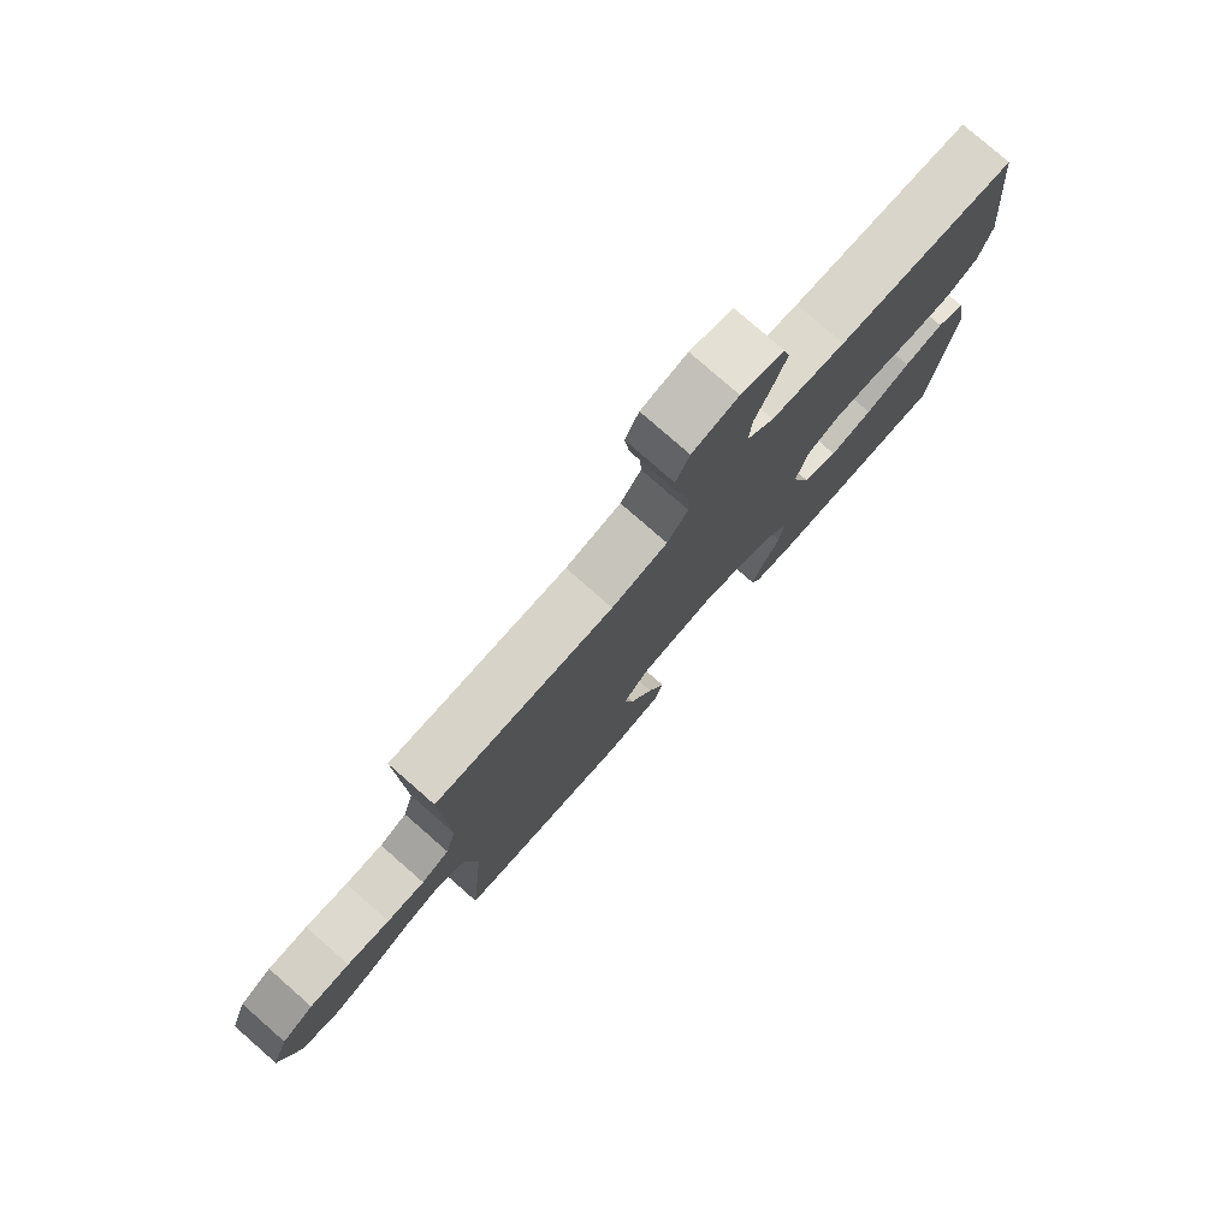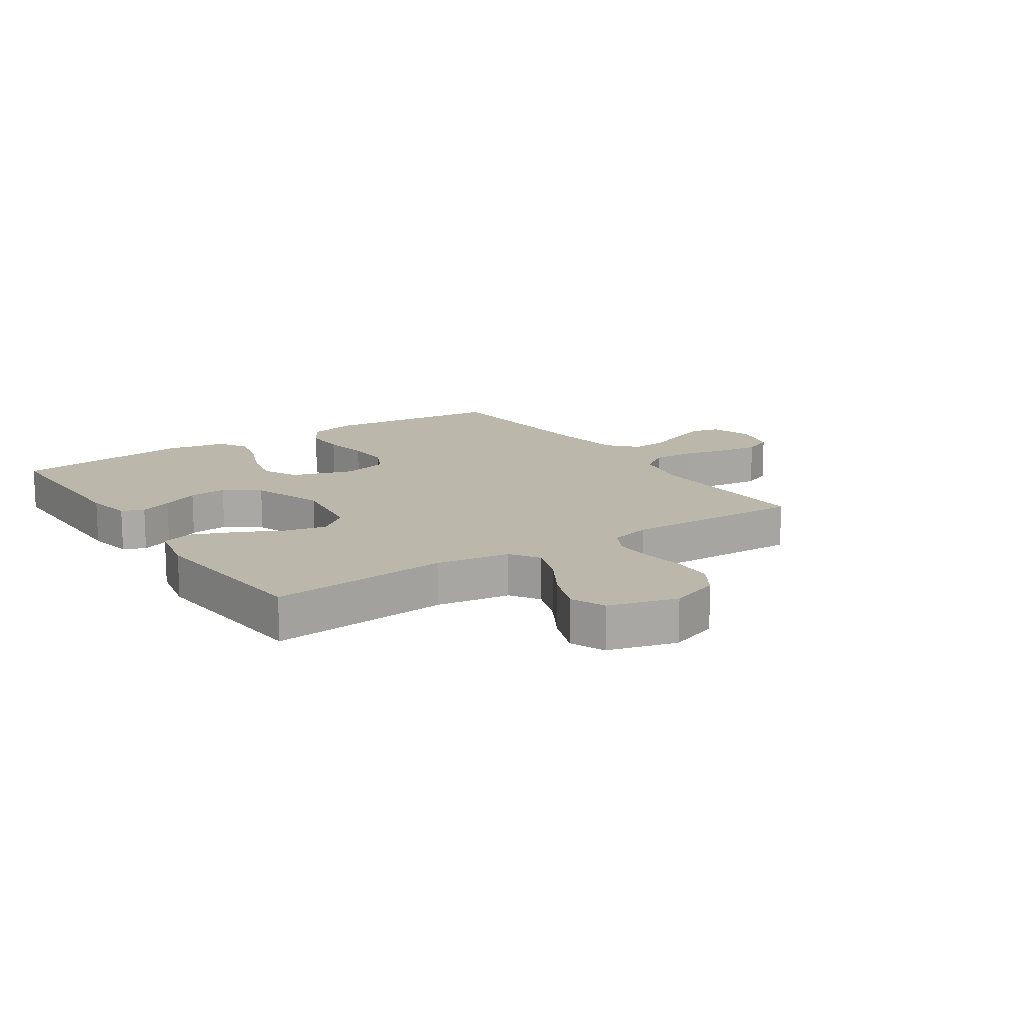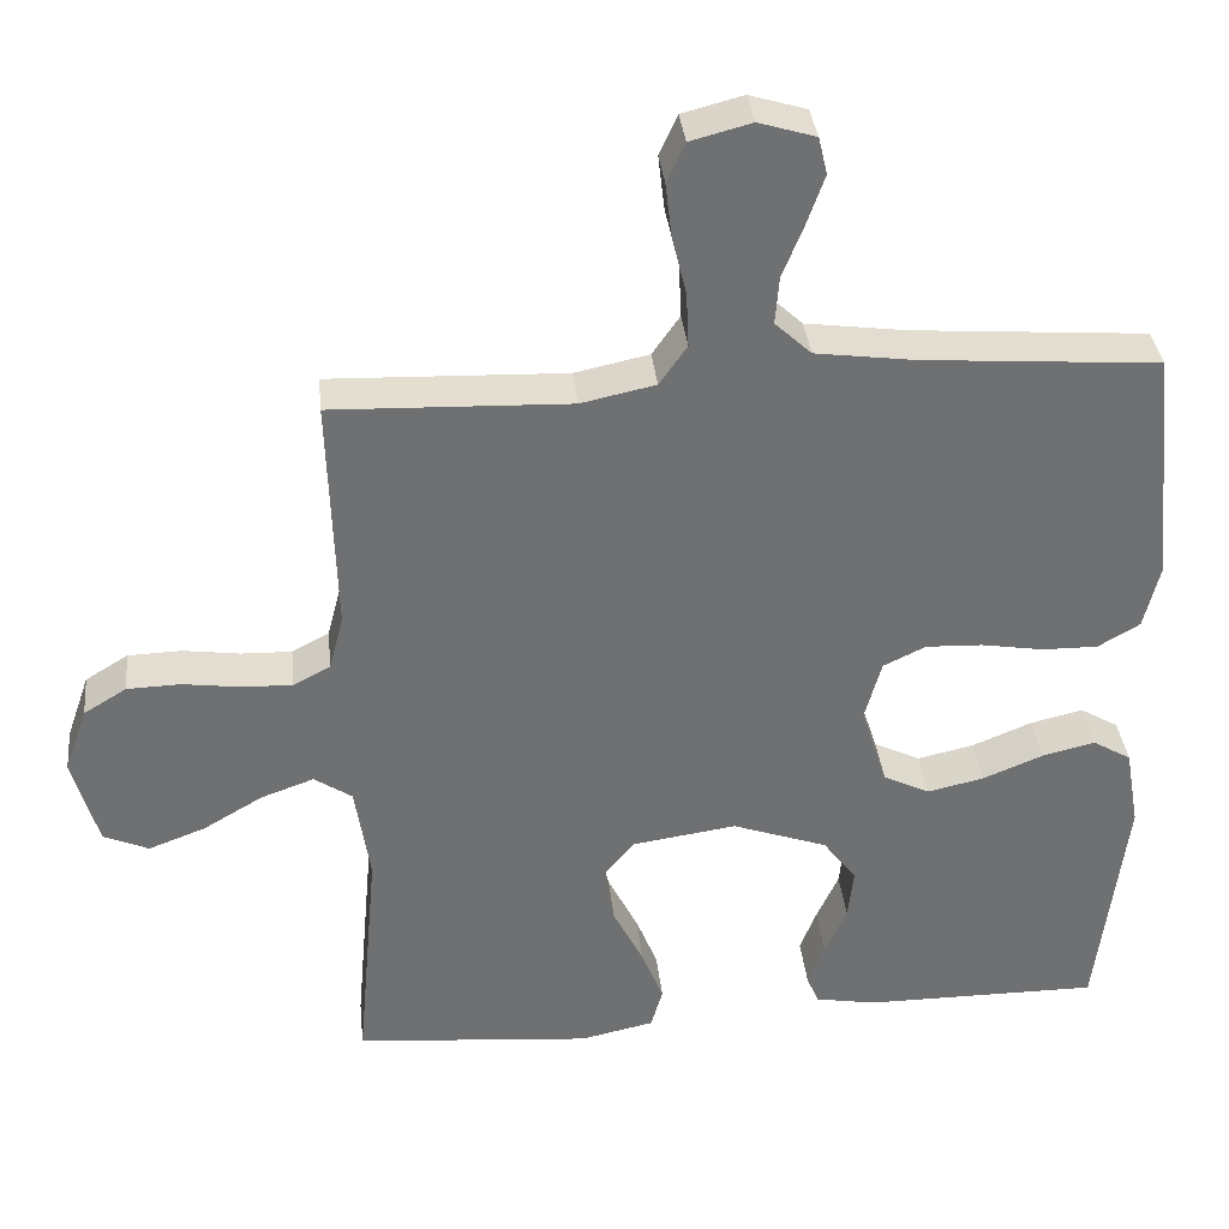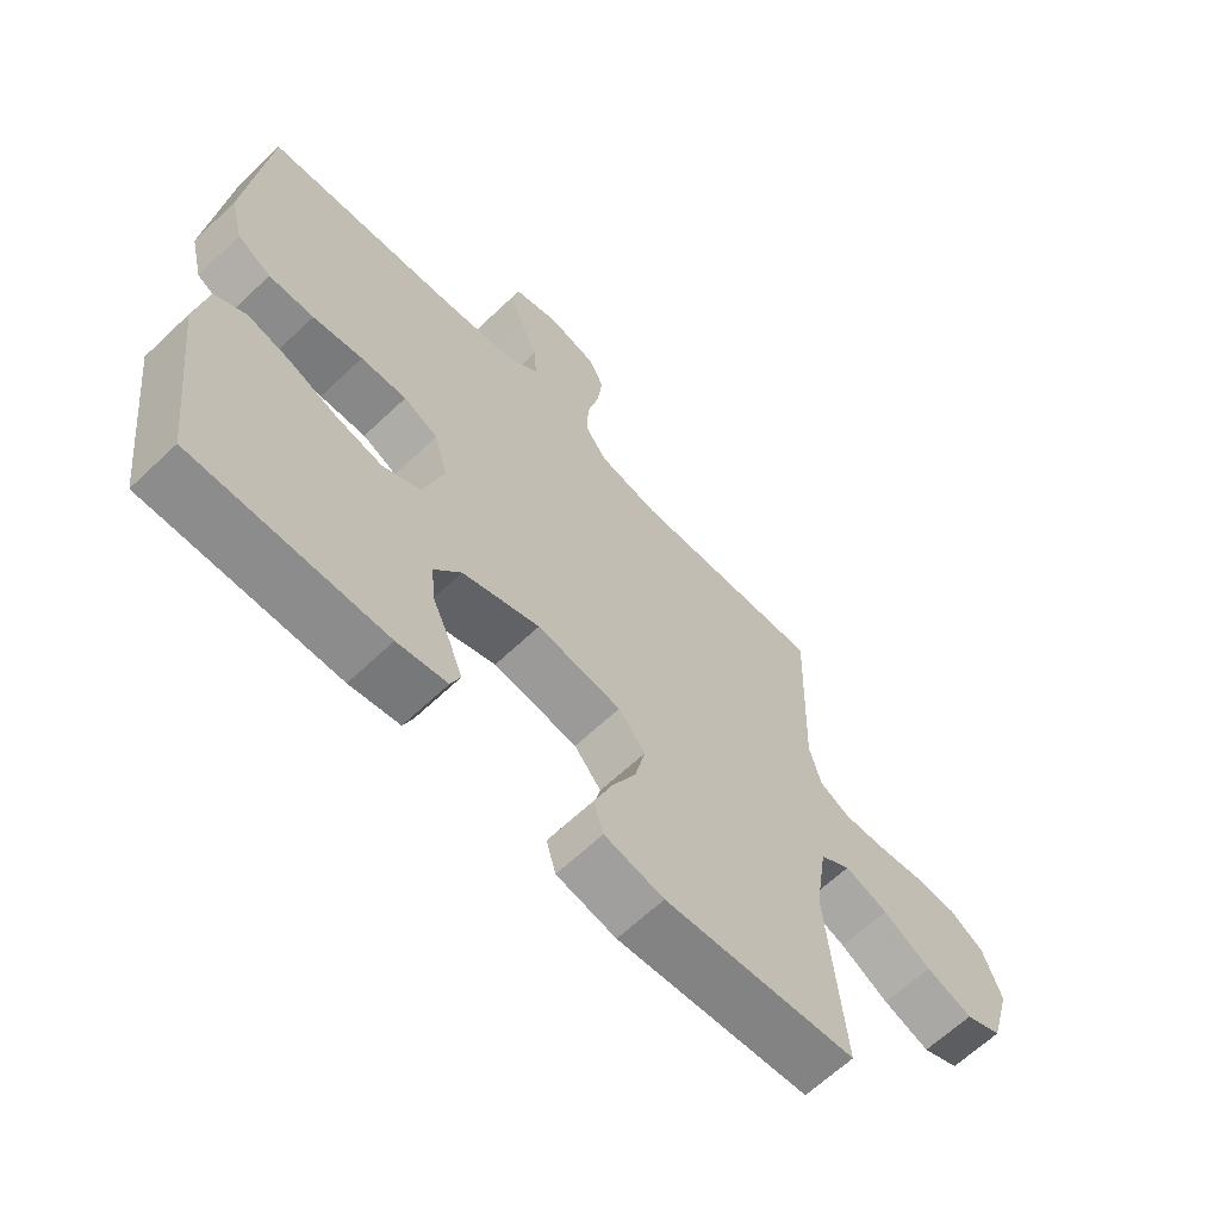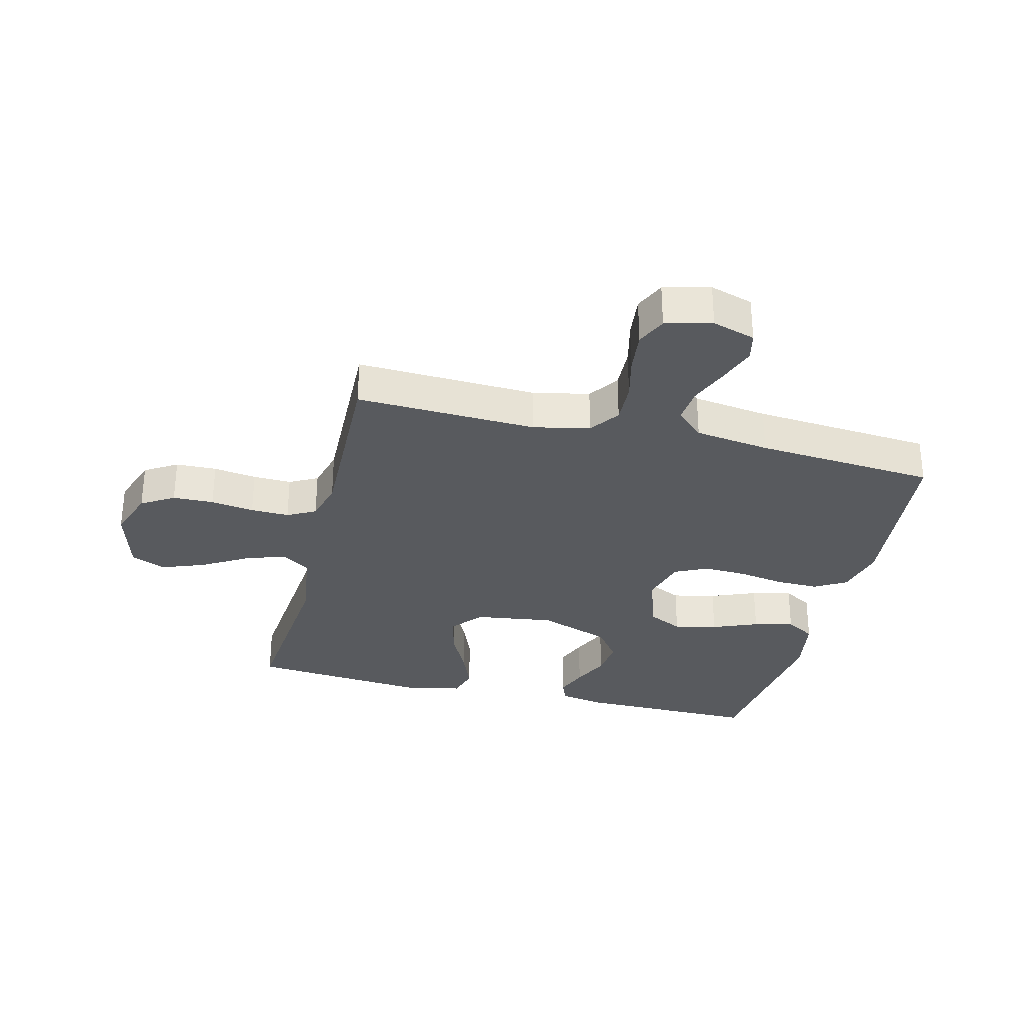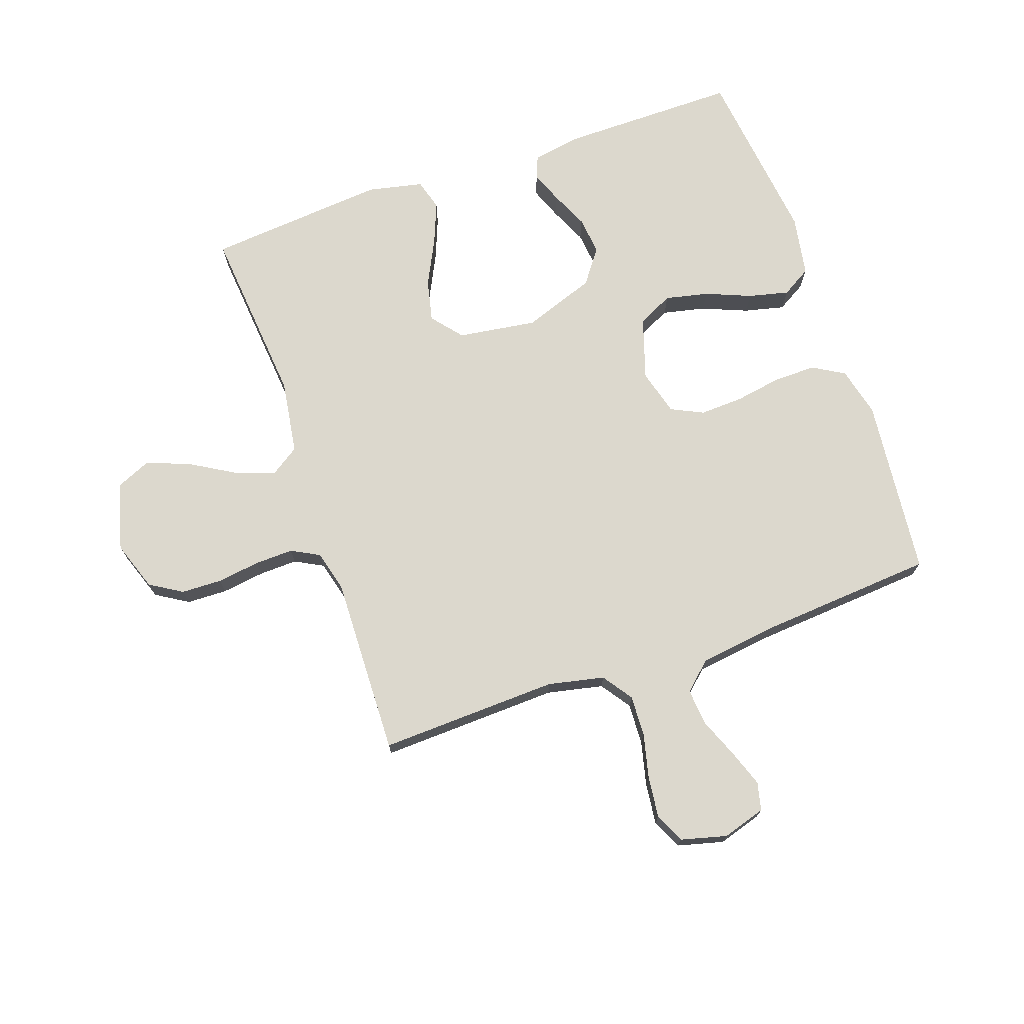
<metadata>
{"format":"obj","ext":"obj","renderer":"f3d","projection":"perspective","resolution":1024,"background":"white","views":[{"elev":78.5,"azim":-48.8,"up":"+Z"},{"elev":14.4,"azim":-123.8,"up":"+Y"},{"elev":35.5,"azim":-6.1,"up":"+Z"},{"elev":-64.4,"azim":133.7,"up":"+Z"},{"elev":-31.1,"azim":-14.0,"up":"+Y"},{"elev":72.6,"azim":-19.2,"up":"+Y"}]}
</metadata>
<code>
v -0.5 0.07 0.5
v -0.2 0.07 0.489
v -0.106 0.07 0.509
v -0.071 0.07 0.559
v -0.074 0.07 0.628
v -0.092 0.07 0.702
v -0.1 0.07 0.771
v -0.077 0.07 0.821
v 0 0.07 0.841
v 0.072 0.07 0.819
v 0.083 0.07 0.772
v 0.061 0.07 0.71
v 0.034 0.07 0.643
v 0.029 0.07 0.583
v 0.075 0.07 0.54
v 0.2 0.07 0.523
v 0.5 0.07 0.5
v 0.531 0.07 0.2
v 0.511 0.07 0.117
v 0.458 0.07 0.086
v 0.387 0.07 0.087
v 0.309 0.07 0.1
v 0.237 0.07 0.103
v 0.183 0.07 0.077
v 0.162 0.07 0
v 0.195 0.07 -0.103
v 0.254 0.07 -0.132
v 0.326 0.07 -0.116
v 0.402 0.07 -0.085
v 0.469 0.07 -0.069
v 0.518 0.07 -0.098
v 0.536 0.07 -0.2
v 0.5 0.07 -0.5
v 0.2 0.07 -0.499
v 0.122 0.07 -0.485
v 0.107 0.07 -0.448
v 0.128 0.07 -0.394
v 0.156 0.07 -0.332
v 0.163 0.07 -0.268
v 0.121 0.07 -0.211
v 0 0.07 -0.168
v -0.132 0.07 -0.187
v -0.174 0.07 -0.238
v -0.158 0.07 -0.308
v -0.12 0.07 -0.384
v -0.092 0.07 -0.454
v -0.107 0.07 -0.506
v -0.2 0.07 -0.526
v -0.5 0.07 -0.5
v -0.473 0.07 -0.2
v -0.492 0.07 -0.076
v -0.54 0.07 -0.044
v -0.607 0.07 -0.068
v -0.682 0.07 -0.112
v -0.754 0.07 -0.139
v -0.811 0.07 -0.114
v -0.843 0.07 0
v -0.814 0.07 0.083
v -0.76 0.07 0.116
v -0.692 0.07 0.118
v -0.62 0.07 0.108
v -0.556 0.07 0.106
v -0.509 0.07 0.131
v -0.491 0.07 0.2
v -0.5 0 0.5
v -0.2 0 0.489
v -0.106 0 0.509
v -0.071 0 0.559
v -0.074 0 0.628
v -0.092 0 0.702
v -0.1 0 0.771
v -0.077 0 0.821
v 0 0 0.841
v 0.072 0 0.819
v 0.083 0 0.772
v 0.061 0 0.71
v 0.034 0 0.643
v 0.029 0 0.583
v 0.075 0 0.54
v 0.2 0 0.523
v 0.5 0 0.5
v 0.531 0 0.2
v 0.511 0 0.117
v 0.458 0 0.086
v 0.387 0 0.087
v 0.309 0 0.1
v 0.237 0 0.103
v 0.183 0 0.077
v 0.162 0 0
v 0.195 0 -0.103
v 0.254 0 -0.132
v 0.326 0 -0.116
v 0.402 0 -0.085
v 0.469 0 -0.069
v 0.518 0 -0.098
v 0.536 0 -0.2
v 0.5 0 -0.5
v 0.2 0 -0.499
v 0.122 0 -0.485
v 0.107 0 -0.448
v 0.128 0 -0.394
v 0.156 0 -0.332
v 0.163 0 -0.268
v 0.121 0 -0.211
v 0 0 -0.168
v -0.132 0 -0.187
v -0.174 0 -0.238
v -0.158 0 -0.308
v -0.12 0 -0.384
v -0.092 0 -0.454
v -0.107 0 -0.506
v -0.2 0 -0.526
v -0.5 0 -0.5
v -0.473 0 -0.2
v -0.492 0 -0.076
v -0.54 0 -0.044
v -0.607 0 -0.068
v -0.682 0 -0.112
v -0.754 0 -0.139
v -0.811 0 -0.114
v -0.843 0 0
v -0.814 0 0.083
v -0.76 0 0.116
v -0.692 0 0.118
v -0.62 0 0.108
v -0.556 0 0.106
v -0.509 0 0.131
v -0.491 0 0.2
f 59 60 61
f 58 59 61
f 57 58 61
f 56 57 61
f 55 56 61
f 54 55 61
f 53 54 61
f 52 53 61 62
f 51 52 62 63
f 48 49 50
f 47 48 50
f 46 47 50
f 45 46 50
f 44 45 50
f 51 63 64
f 50 51 64
f 44 50 64
f 43 44 64
f 36 37 38
f 35 36 38
f 34 35 38
f 33 34 38
f 32 33 38
f 31 32 38
f 30 31 38
f 29 30 38
f 28 29 38
f 27 28 38 39
f 26 27 39 40
f 20 21 22
f 19 20 22
f 18 19 22
f 17 18 22
f 16 17 22
f 15 16 22 23
f 14 15 23 24
f 11 12 13
f 10 11 13
f 9 10 13
f 8 9 13
f 7 8 13
f 6 7 13
f 5 6 13
f 4 5 13 14
f 14 24 25
f 4 14 25
f 3 4 25
f 64 1 2
f 43 64 2
f 42 43 2
f 26 40 41
f 26 41 42
f 25 26 42
f 3 25 42
f 2 3 42
f 125 124 123
f 125 123 122
f 125 122 121
f 125 121 120
f 125 120 119
f 125 119 118
f 125 118 117
f 126 125 117 116
f 127 126 116 115
f 114 113 112
f 114 112 111
f 114 111 110
f 114 110 109
f 114 109 108
f 128 127 115
f 128 115 114
f 128 114 108
f 128 108 107
f 102 101 100
f 102 100 99
f 102 99 98
f 102 98 97
f 102 97 96
f 102 96 95
f 102 95 94
f 102 94 93
f 102 93 92
f 103 102 92 91
f 104 103 91 90
f 86 85 84
f 86 84 83
f 86 83 82
f 86 82 81
f 86 81 80
f 87 86 80 79
f 88 87 79 78
f 77 76 75
f 77 75 74
f 77 74 73
f 77 73 72
f 77 72 71
f 77 71 70
f 77 70 69
f 78 77 69 68
f 89 88 78
f 89 78 68
f 89 68 67
f 66 65 128
f 66 128 107
f 66 107 106
f 105 104 90
f 106 105 90
f 106 90 89
f 106 89 67
f 106 67 66
f 1 65 66 2
f 2 66 67 3
f 3 67 68 4
f 4 68 69 5
f 5 69 70 6
f 6 70 71 7
f 7 71 72 8
f 8 72 73 9
f 9 73 74 10
f 10 74 75 11
f 11 75 76 12
f 12 76 77 13
f 13 77 78 14
f 14 78 79 15
f 15 79 80 16
f 16 80 81 17
f 17 81 82 18
f 18 82 83 19
f 19 83 84 20
f 20 84 85 21
f 21 85 86 22
f 22 86 87 23
f 23 87 88 24
f 24 88 89 25
f 25 89 90 26
f 26 90 91 27
f 27 91 92 28
f 28 92 93 29
f 29 93 94 30
f 30 94 95 31
f 31 95 96 32
f 32 96 97 33
f 33 97 98 34
f 34 98 99 35
f 35 99 100 36
f 36 100 101 37
f 37 101 102 38
f 38 102 103 39
f 39 103 104 40
f 40 104 105 41
f 41 105 106 42
f 42 106 107 43
f 43 107 108 44
f 44 108 109 45
f 45 109 110 46
f 46 110 111 47
f 47 111 112 48
f 48 112 113 49
f 49 113 114 50
f 50 114 115 51
f 51 115 116 52
f 52 116 117 53
f 53 117 118 54
f 54 118 119 55
f 55 119 120 56
f 56 120 121 57
f 57 121 122 58
f 58 122 123 59
f 59 123 124 60
f 60 124 125 61
f 61 125 126 62
f 62 126 127 63
f 63 127 128 64
f 64 128 65 1

</code>
